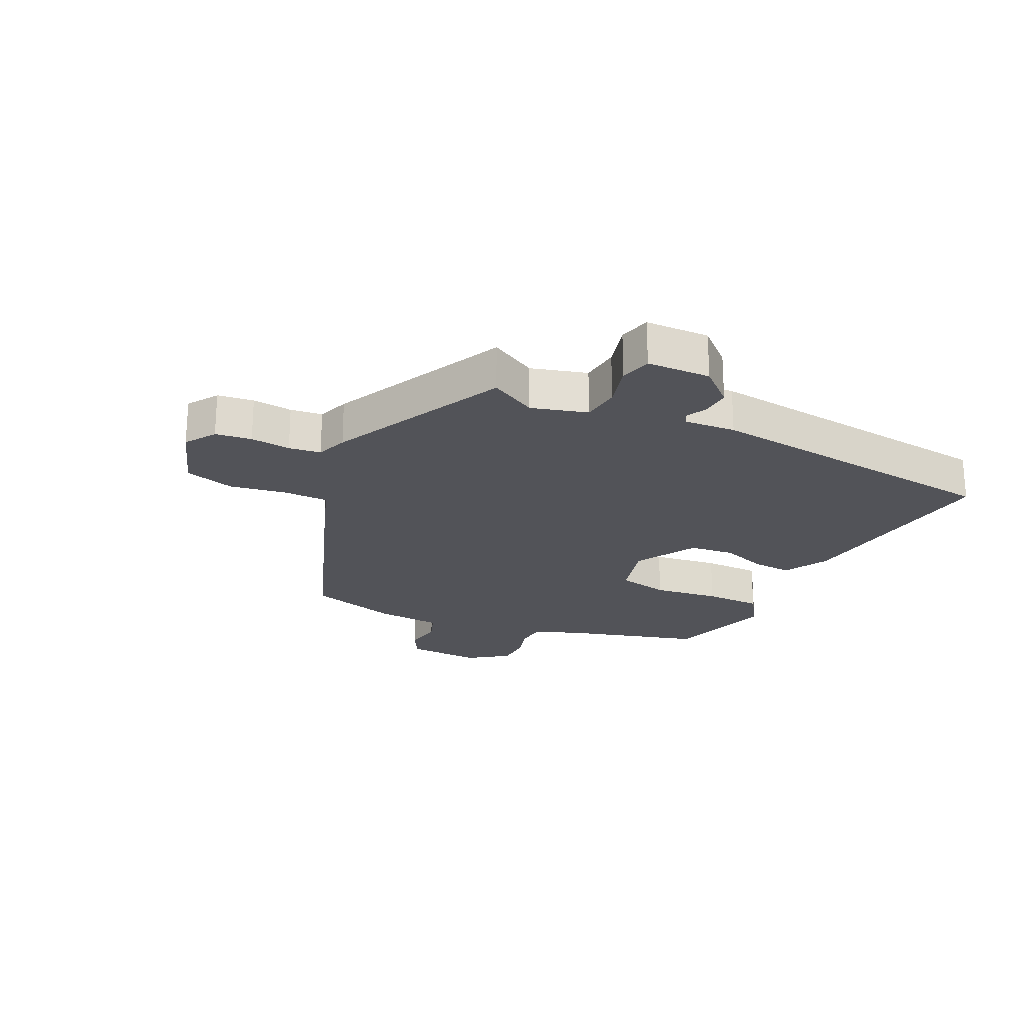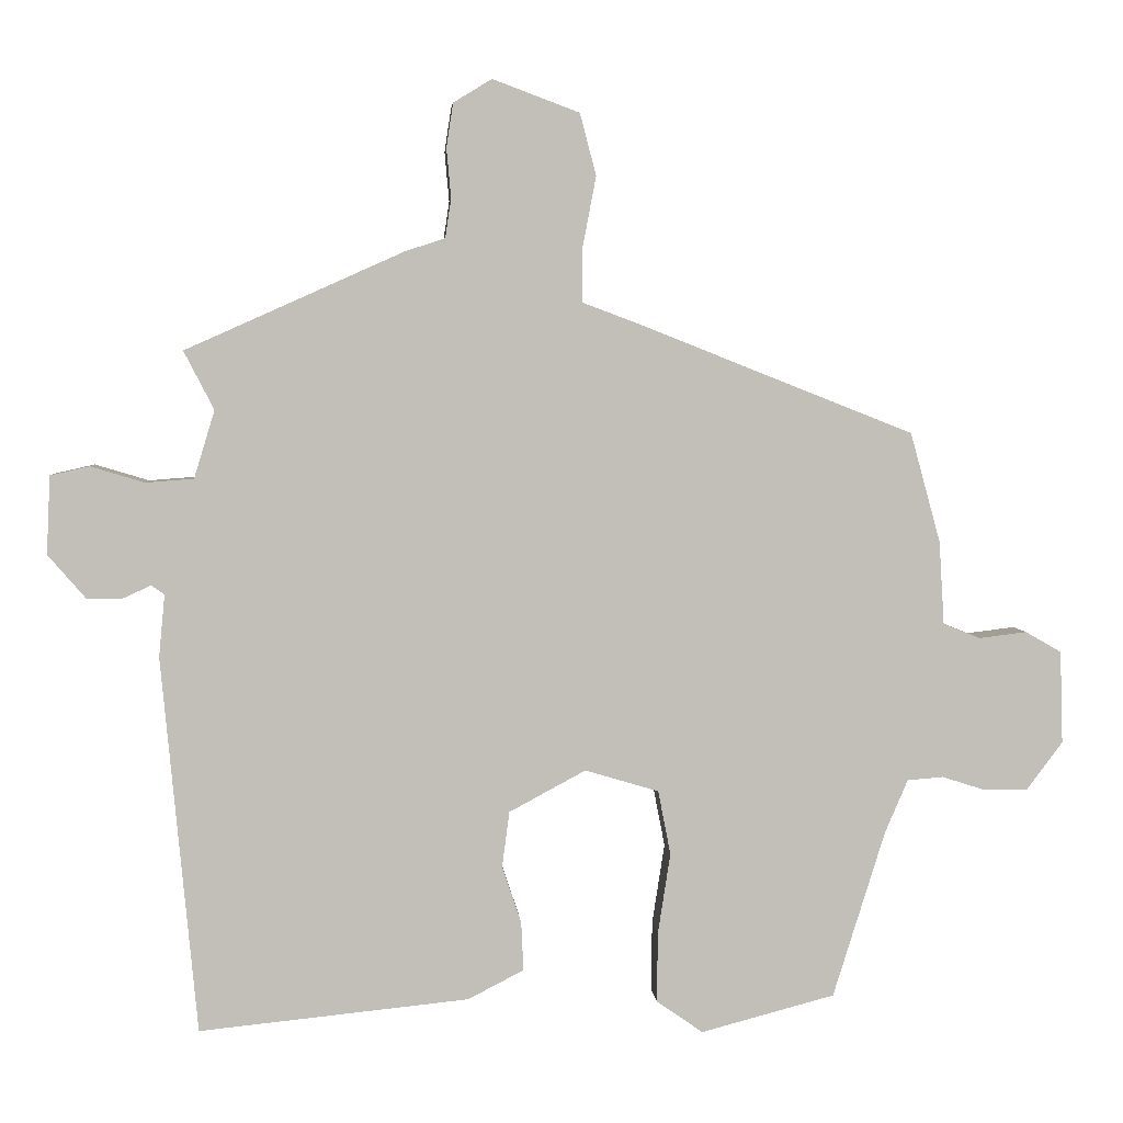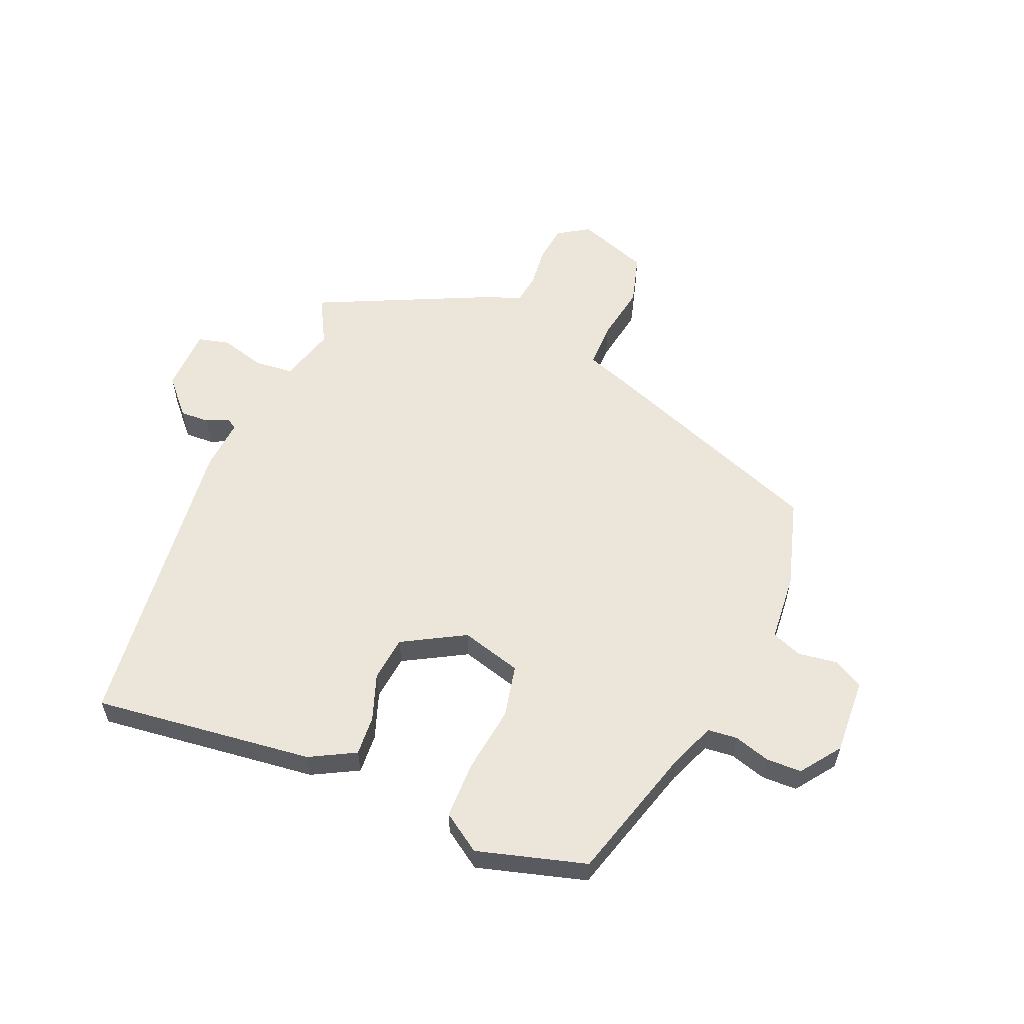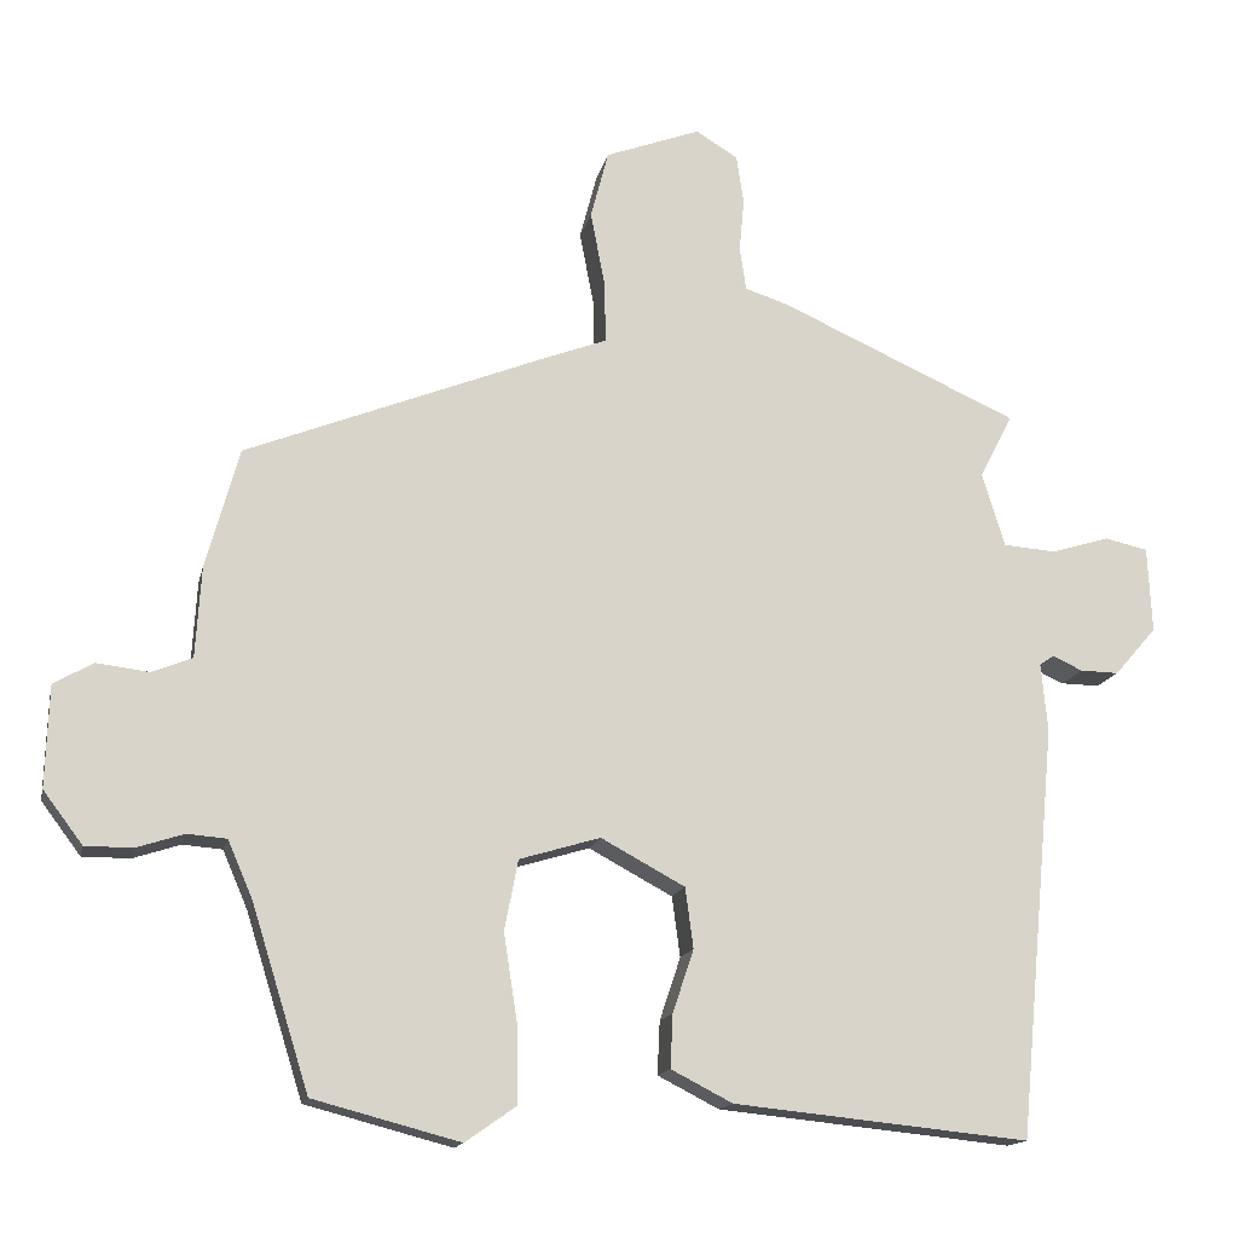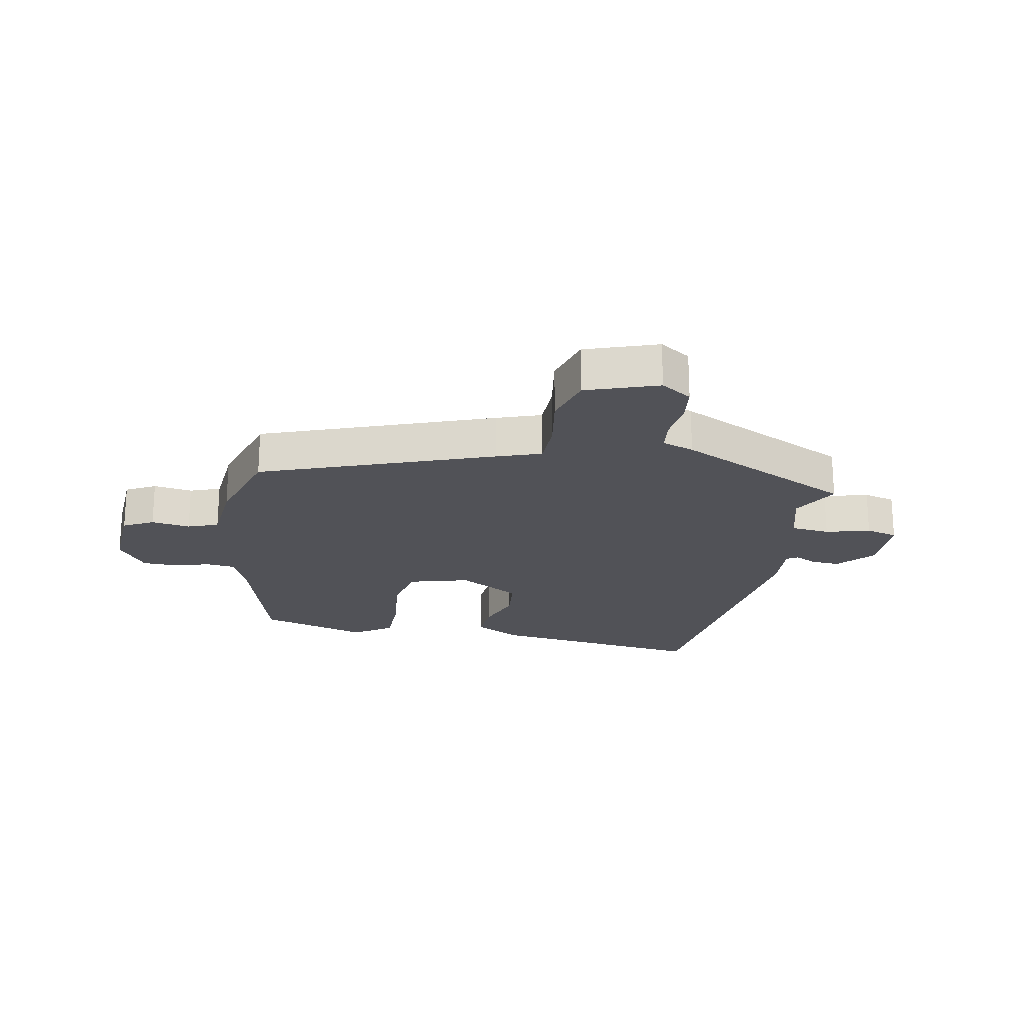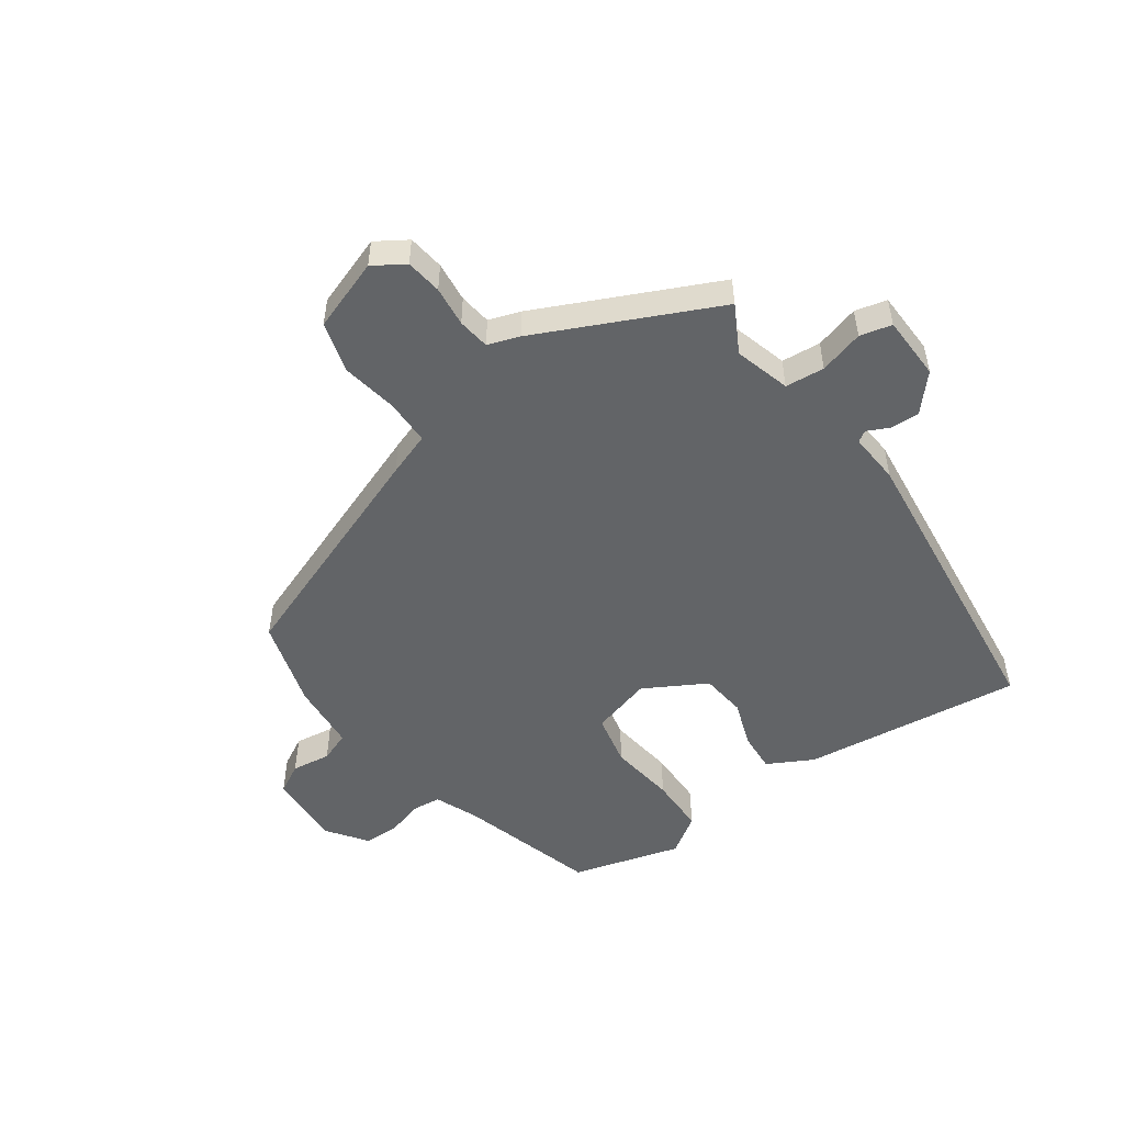
<metadata>
{"format":"obj","ext":"obj","renderer":"f3d","projection":"perspective","resolution":1024,"background":"white","views":[{"elev":-22.6,"azim":62.9,"up":"+Y"},{"elev":4.2,"azim":175.5,"up":"+Z"},{"elev":57.6,"azim":-158.3,"up":"+Y"},{"elev":-15.0,"azim":-12.1,"up":"+Z"},{"elev":-21.6,"azim":-12.2,"up":"+Y"},{"elev":-51.1,"azim":34.3,"up":"+Y"}]}
</metadata>
<code>
v 0.482 0.07 -0.506
v 0.116 0.07 -0.469
v 0.04 0.07 -0.43
v 0.043 0.07 -0.364
v 0.069 0.07 -0.286
v 0.059 0.07 -0.211
v -0.045 0.07 -0.155
v -0.145 0.07 -0.185
v -0.162 0.07 -0.272
v -0.145 0.07 -0.382
v -0.144 0.07 -0.477
v -0.207 0.07 -0.521
v -0.389 0.07 -0.473
v -0.46 0.07 -0.246
v -0.491 0.07 -0.174
v -0.54 0.07 -0.17
v -0.599 0.07 -0.189
v -0.658 0.07 -0.189
v -0.707 0.07 -0.124
v -0.703 0.07 0.002
v -0.654 0.07 0.03
v -0.589 0.07 0.022
v -0.539 0.07 0.042
v -0.532 0.07 0.155
v -0.491 0.07 0.304
v -0.112 0.07 0.454
v -0.04 0.07 0.481
v -0.041 0.07 0.556
v -0.059 0.07 0.65
v -0.037 0.07 0.734
v 0.081 0.07 0.778
v 0.133 0.07 0.746
v 0.142 0.07 0.686
v 0.136 0.07 0.619
v 0.144 0.07 0.566
v 0.197 0.07 0.549
v 0.494 0.07 0.416
v 0.453 0.07 0.337
v 0.481 0.07 0.245
v 0.546 0.07 0.24
v 0.619 0.07 0.262
v 0.672 0.07 0.25
v 0.677 0.07 0.144
v 0.625 0.07 0.084
v 0.577 0.07 0.085
v 0.54 0.07 0.102
v 0.522 0.07 0.09
v 0.53 0.07 0.005
v 0.482 0 -0.506
v 0.116 0 -0.469
v 0.04 0 -0.43
v 0.043 0 -0.364
v 0.069 0 -0.286
v 0.059 0 -0.211
v -0.045 0 -0.155
v -0.145 0 -0.185
v -0.162 0 -0.272
v -0.145 0 -0.382
v -0.144 0 -0.477
v -0.207 0 -0.521
v -0.389 0 -0.473
v -0.46 0 -0.246
v -0.491 0 -0.174
v -0.54 0 -0.17
v -0.599 0 -0.189
v -0.658 0 -0.189
v -0.707 0 -0.124
v -0.703 0 0.002
v -0.654 0 0.03
v -0.589 0 0.022
v -0.539 0 0.042
v -0.532 0 0.155
v -0.491 0 0.304
v -0.112 0 0.454
v -0.04 0 0.481
v -0.041 0 0.556
v -0.059 0 0.65
v -0.037 0 0.734
v 0.081 0 0.778
v 0.133 0 0.746
v 0.142 0 0.686
v 0.136 0 0.619
v 0.144 0 0.566
v 0.197 0 0.549
v 0.494 0 0.416
v 0.453 0 0.337
v 0.481 0 0.245
v 0.546 0 0.24
v 0.619 0 0.262
v 0.672 0 0.25
v 0.677 0 0.144
v 0.625 0 0.084
v 0.577 0 0.085
v 0.54 0 0.102
v 0.522 0 0.09
v 0.53 0 0.005
f 3 4 5
f 2 3 5
f 1 2 5
f 48 1 5
f 47 48 5
f 44 45 46
f 43 44 46
f 42 43 46
f 41 42 46
f 40 41 46
f 39 40 46 47
f 47 5 6
f 39 47 6
f 38 39 6
f 38 6 7
f 37 38 7
f 36 37 7
f 35 36 7
f 32 33 34
f 31 32 34
f 30 31 34
f 29 30 34
f 28 29 34
f 27 28 34 35
f 25 26 27
f 24 25 27
f 23 24 27
f 35 7 8
f 27 35 8
f 23 27 8
f 20 21 22
f 19 20 22
f 18 19 22
f 17 18 22
f 16 17 22
f 22 23 8
f 16 22 8
f 15 16 8
f 12 13 14
f 11 12 14
f 10 11 14
f 9 10 14
f 8 9 14 15
f 53 52 51
f 53 51 50
f 53 50 49
f 53 49 96
f 53 96 95
f 94 93 92
f 94 92 91
f 94 91 90
f 94 90 89
f 94 89 88
f 95 94 88 87
f 54 53 95
f 54 95 87
f 54 87 86
f 55 54 86
f 55 86 85
f 55 85 84
f 55 84 83
f 82 81 80
f 82 80 79
f 82 79 78
f 82 78 77
f 82 77 76
f 83 82 76 75
f 75 74 73
f 75 73 72
f 75 72 71
f 56 55 83
f 56 83 75
f 56 75 71
f 70 69 68
f 70 68 67
f 70 67 66
f 70 66 65
f 70 65 64
f 56 71 70
f 56 70 64
f 56 64 63
f 62 61 60
f 62 60 59
f 62 59 58
f 62 58 57
f 63 62 57 56
f 1 49 50 2
f 2 50 51 3
f 3 51 52 4
f 4 52 53 5
f 5 53 54 6
f 6 54 55 7
f 7 55 56 8
f 8 56 57 9
f 9 57 58 10
f 10 58 59 11
f 11 59 60 12
f 12 60 61 13
f 13 61 62 14
f 14 62 63 15
f 15 63 64 16
f 16 64 65 17
f 17 65 66 18
f 18 66 67 19
f 19 67 68 20
f 20 68 69 21
f 21 69 70 22
f 22 70 71 23
f 23 71 72 24
f 24 72 73 25
f 25 73 74 26
f 26 74 75 27
f 27 75 76 28
f 28 76 77 29
f 29 77 78 30
f 30 78 79 31
f 31 79 80 32
f 32 80 81 33
f 33 81 82 34
f 34 82 83 35
f 35 83 84 36
f 36 84 85 37
f 37 85 86 38
f 38 86 87 39
f 39 87 88 40
f 40 88 89 41
f 41 89 90 42
f 42 90 91 43
f 43 91 92 44
f 44 92 93 45
f 45 93 94 46
f 46 94 95 47
f 47 95 96 48
f 48 96 49 1

</code>
